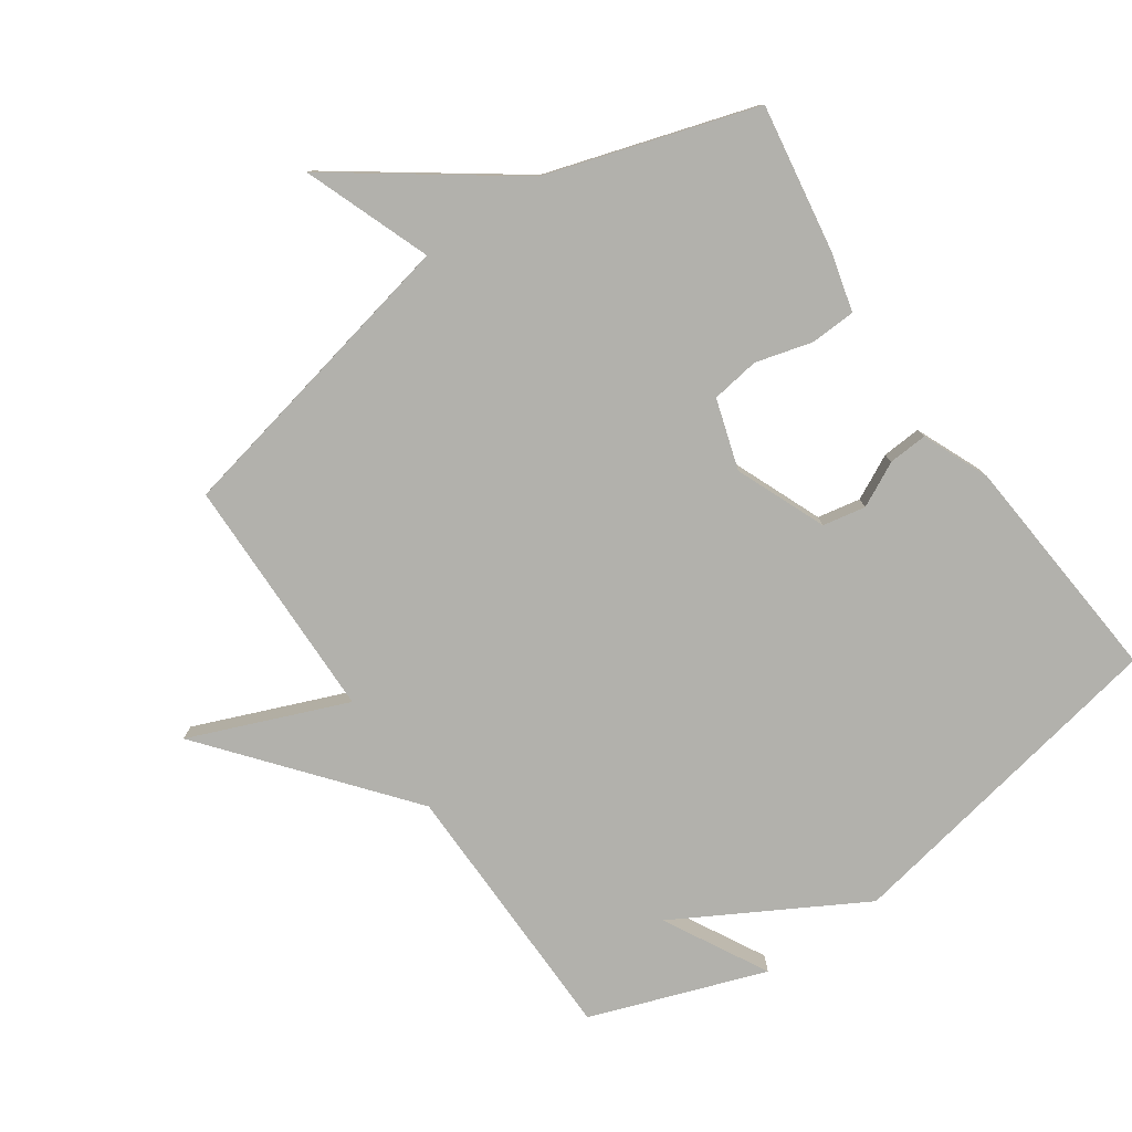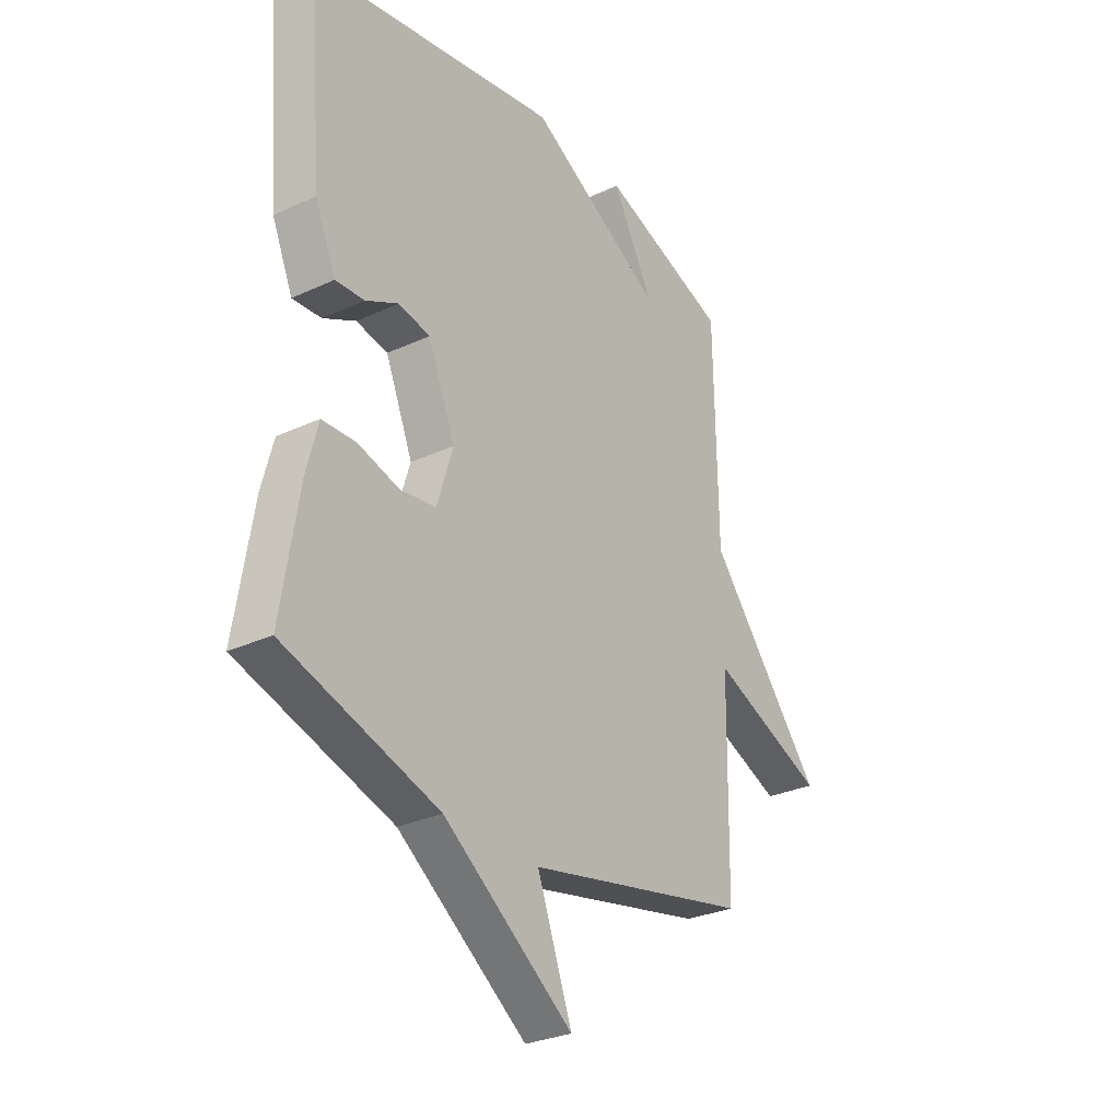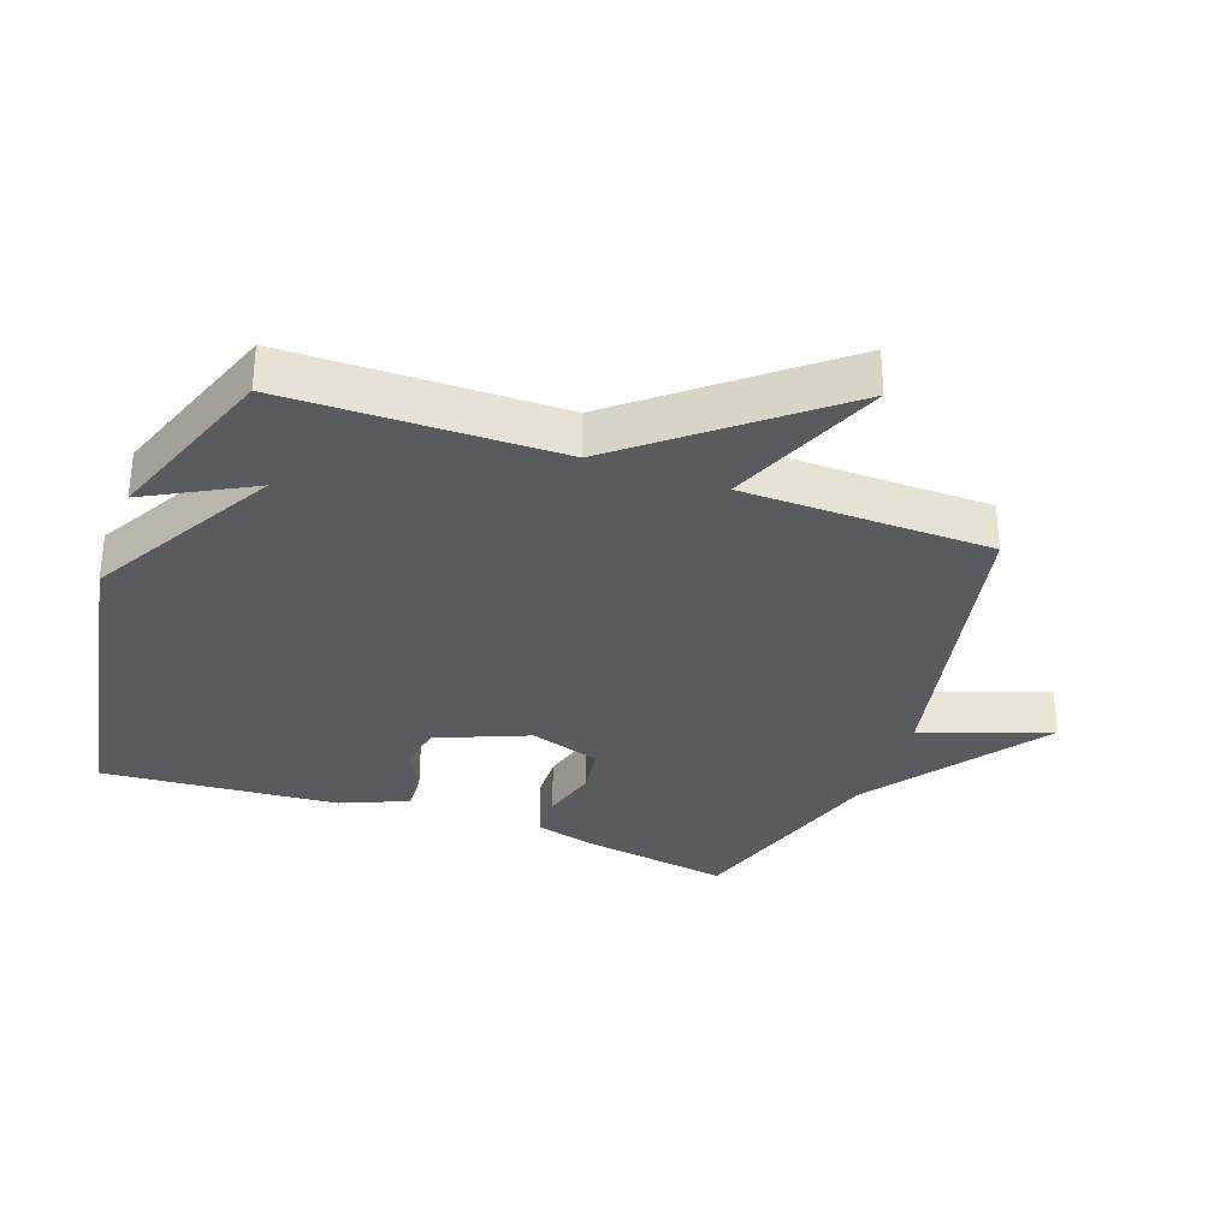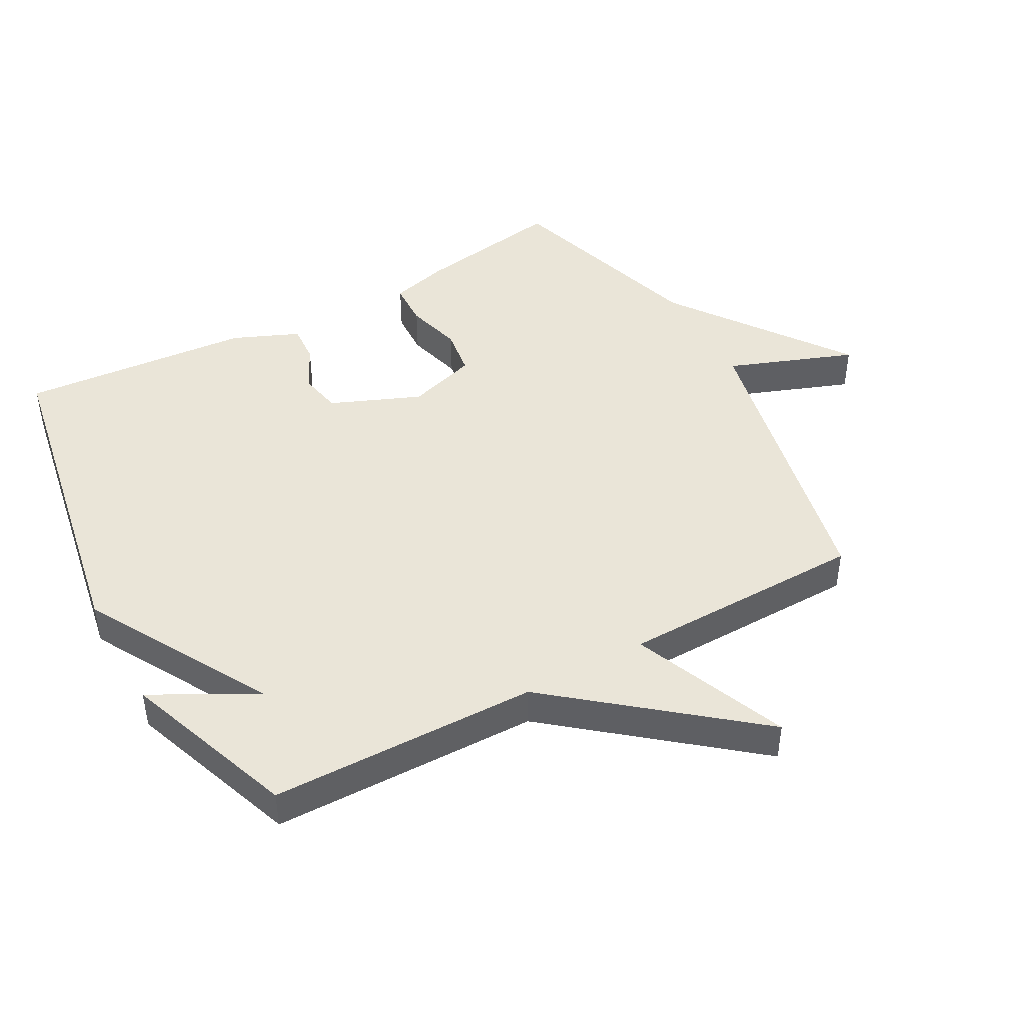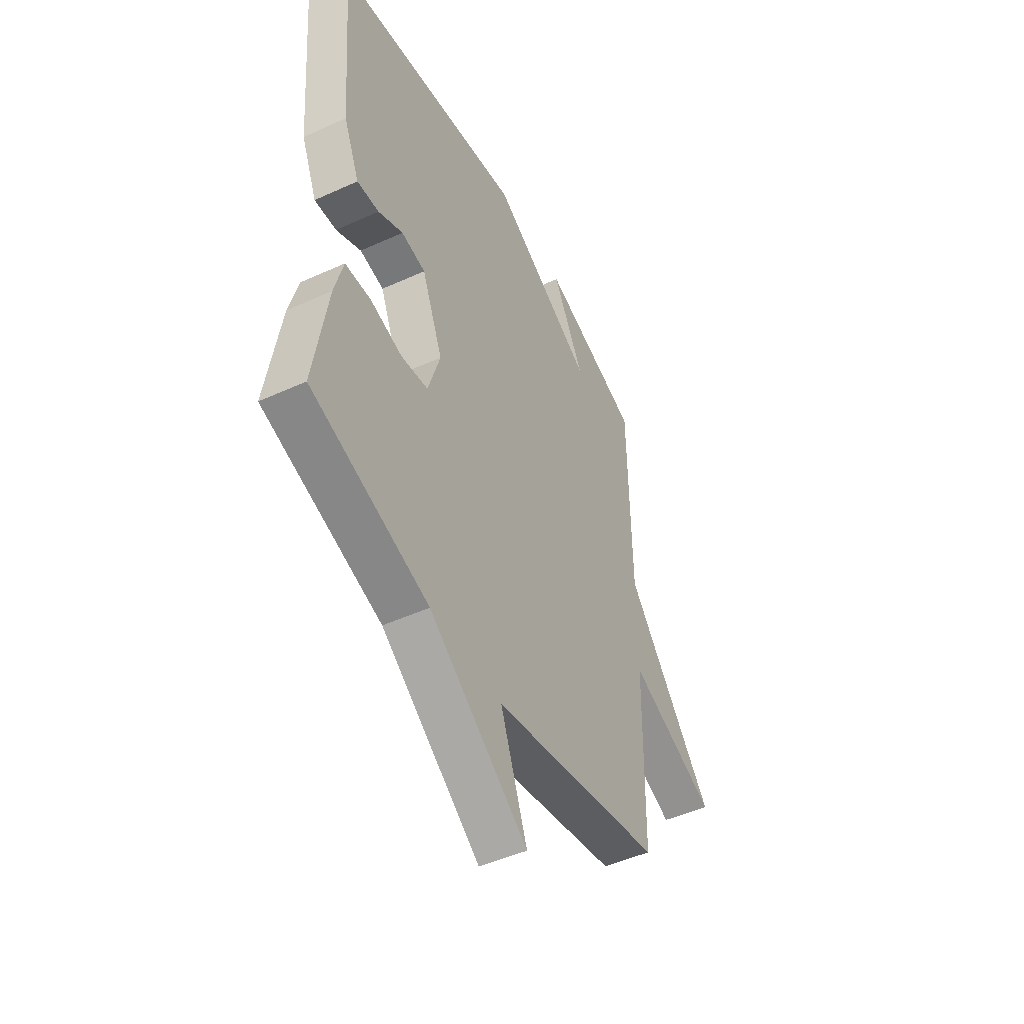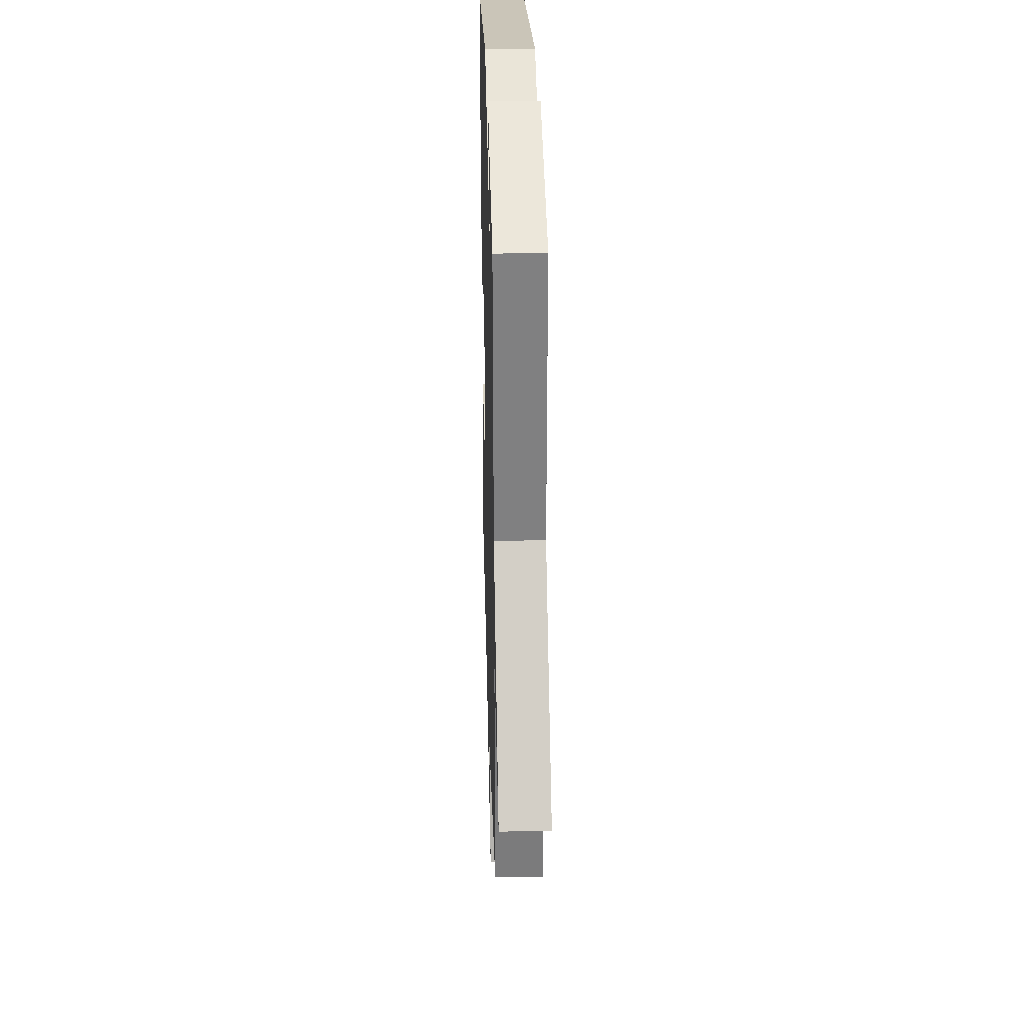
<metadata>
{"format":"obj","ext":"obj","renderer":"f3d","projection":"perspective","resolution":1024,"background":"white","views":[{"elev":-78.9,"azim":-145.3,"up":"+Y"},{"elev":-29.4,"azim":-55.6,"up":"+Z"},{"elev":-32.6,"azim":70.1,"up":"+Y"},{"elev":45.0,"azim":61.1,"up":"+Y"},{"elev":-48.2,"azim":-63.0,"up":"+Z"},{"elev":30.8,"azim":88.4,"up":"+Z"}]}
</metadata>
<code>
v 0.5 0.07 0.5
v 0.506 0.07 0.082
v 0.75 0.07 -0.217
v 0.506 0.07 -0.118
v 0.5 0.07 -0.5
v 0.025 0.07 -0.601
v 0.099 0.07 -0.798
v -0.175 0.07 -0.601
v -0.5 0.07 -0.5
v -0.463 0.07 -0.269
v -0.439 0.07 -0.178
v -0.368 0.07 -0.175
v -0.28 0.07 -0.199
v -0.205 0.07 -0.188
v -0.171 0.07 -0.079
v -0.229 0.07 0.061
v -0.296 0.07 0.074
v -0.365 0.07 0.039
v -0.426 0.07 0.035
v -0.47 0.07 0.138
v -0.5 0.07 0.5
v 0.028 0.07 0.597
v 0.315 0.07 0.436
v 0.228 0.07 0.597
v 0.5 0 0.5
v 0.506 0 0.082
v 0.75 0 -0.217
v 0.506 0 -0.118
v 0.5 0 -0.5
v 0.025 0 -0.601
v 0.099 0 -0.798
v -0.175 0 -0.601
v -0.5 0 -0.5
v -0.463 0 -0.269
v -0.439 0 -0.178
v -0.368 0 -0.175
v -0.28 0 -0.199
v -0.205 0 -0.188
v -0.171 0 -0.079
v -0.229 0 0.061
v -0.296 0 0.074
v -0.365 0 0.039
v -0.426 0 0.035
v -0.47 0 0.138
v -0.5 0 0.5
v 0.028 0 0.597
v 0.315 0 0.436
v 0.228 0 0.597
f 23 24 1
f 21 22 23
f 20 21 23
f 19 20 23
f 18 19 23
f 17 18 23
f 23 1 2
f 17 23 2
f 16 17 2
f 15 16 2
f 14 15 2
f 11 12 13
f 10 11 13
f 9 10 13
f 8 9 13
f 8 13 14
f 7 8 14
f 6 7 14
f 6 14 2
f 5 6 2
f 4 5 2
f 2 3 4
f 25 48 47
f 47 46 45
f 47 45 44
f 47 44 43
f 47 43 42
f 47 42 41
f 26 25 47
f 26 47 41
f 26 41 40
f 26 40 39
f 26 39 38
f 37 36 35
f 37 35 34
f 37 34 33
f 37 33 32
f 38 37 32
f 38 32 31
f 38 31 30
f 26 38 30
f 26 30 29
f 26 29 28
f 28 27 26
f 1 25 26 2
f 2 26 27 3
f 3 27 28 4
f 4 28 29 5
f 5 29 30 6
f 6 30 31 7
f 7 31 32 8
f 8 32 33 9
f 9 33 34 10
f 10 34 35 11
f 11 35 36 12
f 12 36 37 13
f 13 37 38 14
f 14 38 39 15
f 15 39 40 16
f 16 40 41 17
f 17 41 42 18
f 18 42 43 19
f 19 43 44 20
f 20 44 45 21
f 21 45 46 22
f 22 46 47 23
f 23 47 48 24
f 24 48 25 1

</code>
